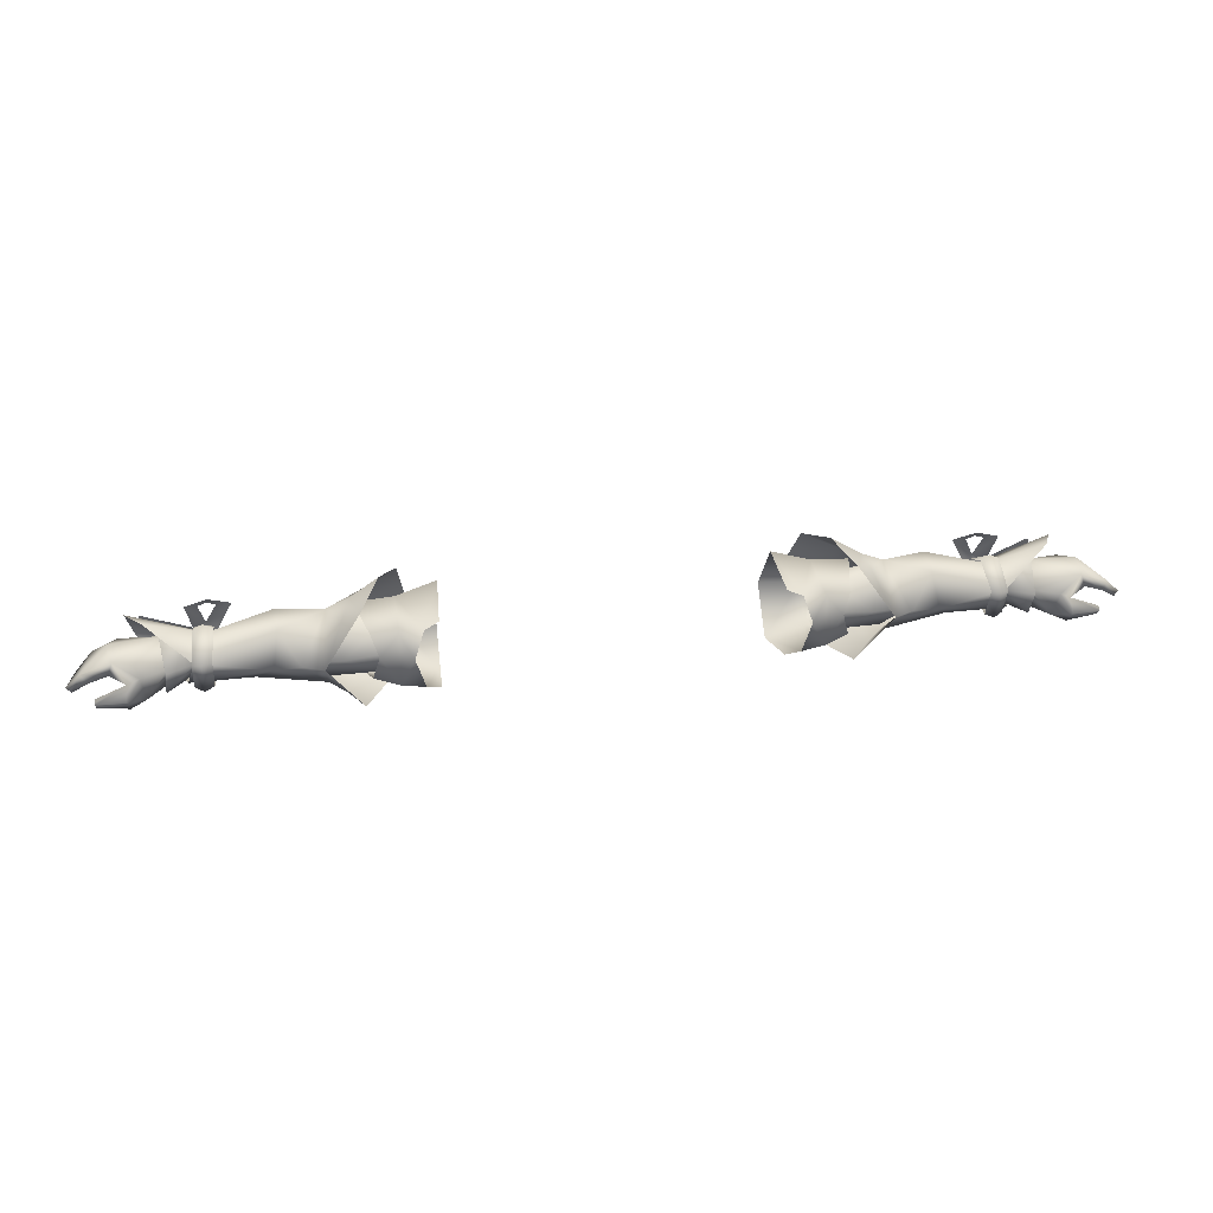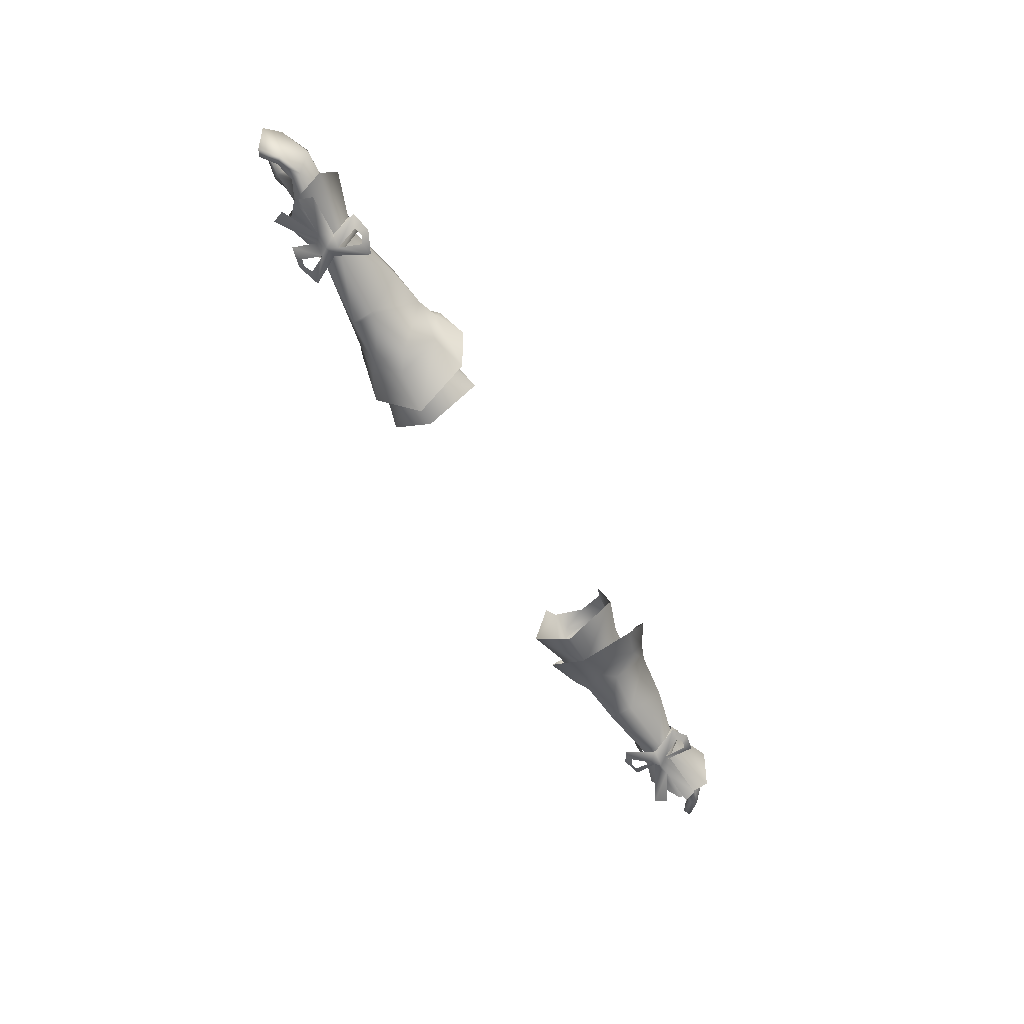
<metadata>
{"format":"obj","ext":"obj","renderer":"f3d","projection":"perspective","resolution":1024,"background":"white","views":[{"elev":28.5,"azim":-10.7,"up":"+Y"},{"elev":-59.3,"azim":118.9,"up":"+Z"}]}
</metadata>
<code>
g mesh00
v -73.31 33.19 0.7093
v -73.28 37.03 2.762
v -76.92 32.46 3.887
v -77.64 37.24 5.485
v -73.71 40.63 -1.9
v -73.91 36.65 -6.684
v -81.08 38.89 -5.654
v -81.08 38.89 -5.654
v -82.53 40.83 -0.4634
v -73.71 40.63 -1.9
v -81.86 39.7 3.853
v -73.28 37.03 2.762
v -77.64 37.24 5.485
v -76.92 32.46 3.887
v -80.83 32.54 3.131
v -73.31 33.19 0.7093
v -79.28 35.84 -0.2806
v -73.75 32.99 -4.928
v -76.26 34.83 -5.913
v -73.91 36.65 -6.684
v -80.77 36.86 -5.365
v -81.08 38.89 -5.654
f 1 2 3
f 3 2 4
f 5 6 7
f 8 9 10
f 10 9 11
f 10 11 12
f 12 11 13
f 14 15 16
f 16 15 17
f 16 17 18
f 18 17 19
f 18 19 20
f 20 19 21
f 20 21 22
v -51.96 35.7 3.829
v -48.26 35.54 5.327
v -47.33 43.64 -0.7219
v -44.59 43.28 1.486
v -48.26 35.54 5.327
v -51.96 35.7 3.829
v -47.63 29.61 -1.084
v -38.93 32.14 1.347
v -47.63 30.83 -1.084
v -38.98 31.19 -4.716
v -45.12 32.93 -7.557
v -36 30.65 -4.737
v -52.71 33.13 -9.051
v -47.63 29.61 -1.084
v -65.67 34.03 -6.268
v -59.41 31.97 -0.9588
v -43.33 32.18 -9.056
v -52.05 33.03 -9.058
v -43.41 38.58 -8.678
v -52.12 37.58 -8.756
v -47.33 43.64 -0.7219
v -51.96 35.7 3.829
v -56.4 35.88 4.369
v -47.63 29.61 -1.084
v -59.41 31.97 -0.9588
v -51.96 35.7 3.829
v -47.33 43.64 -0.7219
v -55.43 41.84 1.698
v -41.91 27.05 3.726
v -44.77 28.76 1.321
v -35.68 27.43 -6.319
v -40.94 29.98 -7.598
v -32.8 36.13 -14.19
v -44.97 35.7 3.069
v -38.66 39.93 -0.3144
v -47.33 42.54 -0.7219
v -38.75 40.87 -4.539
v -45.18 37.55 -7.262
v -36 35.87 -8.437
v -45.12 32.93 -7.557
v -36 30.65 -4.737
v -47.63 29.61 -1.084
v -52.71 33.13 -9.051
v -52.78 37.6 -8.743
v -55.53 43.12 -3.296
v -55.43 41.84 1.698
v -39.98 36.02 -10.24
v -41.13 43.73 -6.235
v -34.91 46.06 -8.411
v -43.48 45.08 -0.9925
v -38.27 48 -1.967
v -41.86 44.76 3.694
v -48.26 35.54 5.327
v -44.59 43.28 1.486
v -47.33 43.64 -0.7219
v -43.41 38.58 -8.678
v -43.33 32.18 -9.056
v -48.26 35.54 5.327
v -47.33 42.54 -0.7219
v -51.69 35.88 2.93
v -44.97 35.7 3.069
v -38.93 32.14 1.347
v -44.97 35.7 3.069
v -47.63 30.83 -1.084
v -51.69 35.88 2.93
f 23 24 25
f 25 24 26
f 27 28 29
f 30 31 32
f 32 31 33
f 32 33 34
f 35 36 37
f 37 36 38
f 39 40 41
f 41 40 42
f 41 42 43
f 44 45 46
f 46 45 47
f 48 49 50
f 51 52 53
f 53 52 54
f 53 54 55
f 56 57 58
f 58 57 59
f 58 59 60
f 60 59 61
f 60 61 62
f 62 61 63
f 39 64 40
f 40 64 65
f 40 65 42
f 42 65 66
f 42 66 43
f 43 66 67
f 43 67 68
f 54 69 55
f 55 69 70
f 55 70 71
f 71 70 72
f 71 72 73
f 73 72 74
f 75 74 76
f 76 74 72
f 76 72 77
f 77 72 70
f 77 70 78
f 78 70 69
f 78 69 79
f 79 69 54
f 79 54 29
f 29 54 52
f 29 52 80
f 80 52 51
f 81 82 83
f 84 85 86
f 86 85 87
v -70.7 36.73 -9.867
v -68.06 36.73 -10.31
v -68.96 34.88 -7.707
v -67.88 37.24 3.217
v -66.13 31.89 0.7522
v -66.13 37.46 2.788
v -66.2 44.19 -6.543
v -62.34 42.49 -7.872
v -64.9 42.26 -8.155
v -66.2 29.25 -6.462
v -70.06 30.31 -6.692
v -67.68 31.12 -8.237
v -68.79 33.38 -7.297
v -67.08 33.52 -7.739
v -65.45 34.02 -7.197
v -64.9 42.26 -8.155
v -62.34 42.49 -7.872
v -66.82 38.41 -9.525
v -65.41 36.73 -8.287
v -64.83 31.53 -8.488
v -66.82 35.04 -9.525
v -62.34 31.15 -8.537
v -67.68 31.12 -8.237
v -70.06 30.31 -6.692
v -66.82 35.04 -9.525
v -68.96 34.88 -7.707
v -65.75 37.84 -6.468
v -66.8 40.36 -2.23
v -55.53 43.12 -3.296
v -55.43 41.84 1.698
v -74.7 36.47 -8.035
v -74.63 31.42 -5.264
v -74.42 42.2 -2.013
v -73.95 31.69 1.255
v -73.6 36.91 4.251
v -68.95 36.66 1.245
v -69.28 40.57 -2.168
v -74.42 42.2 -2.013
v -74.42 42.2 -2.013
v -69.28 40.57 -2.168
v -69.59 36.45 -6.482
v -59.41 31.97 -0.9588
v -70.38 32.43 -0.1368
v -65.67 34.03 -6.268
v -66.45 30.73 -8.271
v -64.83 31.53 -8.488
v -62.34 31.15 -8.537
v -66.35 42.98 -7.716
v -67.95 42.55 -7.609
v -70.06 43.36 -6.095
v -68.96 38.57 -7.707
v -70.06 43.36 -6.095
v -66.82 38.41 -9.525
v -67.95 42.55 -7.609
v -68.96 38.57 -7.707
v -66.82 38.41 -9.525
v -68.06 36.73 -10.31
v -68.96 34.88 -7.707
v -76.71 31.04 -9.634
v -70.7 36.73 -9.867
v -77.71 33.44 -10.1
v -68.96 38.57 -7.707
v -77.57 39.95 -10.87
v -78.57 37.55 -11.34
v -68.96 38.57 -7.707
v -65.41 36.73 -8.287
v -66.82 35.04 -9.525
v -68.96 34.88 -7.707
v -68.87 41.22 -2.094
v -69.47 36.88 2.148
v -67.18 41.91 -2.225
v -67.88 37.24 3.217
v -65.54 41.1 -2.194
v -66.13 37.46 2.788
v -69.47 31.75 0.2321
v -67.88 31.14 0.9406
v -66.13 31.89 0.7522
v -65.54 41.1 -2.194
v -65.45 38.12 -8.265
v -67.18 41.91 -2.225
v -68.79 38.34 -8.265
v -68.87 41.22 -2.094
v -67.88 31.14 0.9406
v -69.47 36.88 2.148
v -69.47 31.75 0.2321
v -52.78 37.6 -8.743
v -52.71 33.13 -9.051
v -69.16 36.96 1.746
v -70.38 32.43 -0.1368
v -56.4 35.88 4.369
v -59.41 31.97 -0.9588
v -73.6 36.91 4.251
v -73.95 31.69 1.255
v -69.29 32.91 -2.073
v -74.63 31.42 -5.264
v -74.7 36.47 -8.035
v -73.56 31.95 -6.782
v -78.2 36.24 -9.967
v -79.83 42.31 -7.102
v -76.83 43.72 -0.8925
v -51.96 35.7 3.829
f 88 89 90
f 91 92 93
f 94 95 96
f 97 98 99
f 100 101 102
f 103 104 105
f 105 104 106
f 107 108 109
f 109 108 106
f 110 111 112
f 112 111 113
f 114 115 116
f 116 115 117
f 118 119 120
f 120 119 121
f 120 121 122
f 123 124 125
f 126 127 128
f 129 130 131
f 99 132 97
f 97 132 133
f 97 133 134
f 96 135 94
f 94 135 136
f 94 136 137
f 138 139 140
f 140 139 141
f 142 143 144
f 145 146 147
f 147 146 148
f 149 147 150
f 150 147 151
f 89 88 152
f 143 153 144
f 144 153 154
f 144 154 155
f 156 157 158
f 158 157 159
f 158 159 160
f 160 159 161
f 162 100 163
f 163 100 102
f 163 102 164
f 165 166 167
f 167 166 168
f 167 168 169
f 92 91 170
f 170 91 171
f 170 171 172
f 116 173 114
f 114 173 174
f 114 174 131
f 175 176 177
f 177 176 178
f 125 179 123
f 123 179 180
f 123 180 181
f 181 180 182
f 181 182 128
f 128 182 183
f 128 183 126
f 130 184 131
f 131 184 185
f 131 185 114
f 114 185 186
f 114 186 115
f 186 187 115
f 115 187 175
f 115 175 117
f 117 175 177
f 117 177 188
v 81.86 39.7 3.853
v 73.28 37.03 2.762
v 77.64 37.24 5.485
v 73.31 33.19 0.7093
v 76.92 32.46 3.887
v 73.28 37.03 2.762
v 77.64 37.24 5.485
v 81.08 38.89 -5.654
v 73.91 36.65 -6.684
v 73.71 40.63 -1.9
v 73.28 37.03 2.762
v 81.86 39.7 3.853
v 73.71 40.63 -1.9
v 82.53 40.83 -0.4634
v 81.08 38.89 -5.654
v 81.08 38.89 -5.654
v 80.77 36.86 -5.365
v 73.91 36.65 -6.684
v 76.26 34.83 -5.913
v 73.75 32.99 -4.928
v 79.28 35.84 -0.2806
v 73.31 33.19 0.7093
v 80.83 32.54 3.131
v 76.92 32.46 3.887
f 189 190 191
f 192 193 194
f 194 193 195
f 196 197 198
f 199 200 201
f 201 200 202
f 201 202 203
f 204 205 206
f 206 205 207
f 206 207 208
f 208 207 209
f 208 209 210
f 210 209 211
f 210 211 212
v 43.41 38.58 -8.678
v 52.12 37.58 -8.756
v 43.33 32.18 -9.056
v 56.4 35.88 4.369
v 47.63 29.61 -1.084
v 59.41 31.97 -0.9588
v 47.63 29.61 -1.084
v 65.67 34.03 -6.268
v 59.41 31.97 -0.9588
v 36 35.87 -8.437
v 45.12 32.93 -7.557
v 36 30.65 -5.598
v 43.48 45.08 -0.993
v 38.27 48 -1.967
v 41.86 44.76 3.694
v 44.77 28.76 1.321
v 48.26 35.54 5.327
v 41.91 27.05 3.726
v 47.63 29.61 -1.084
v 51.96 35.7 3.829
v 48.26 35.54 5.327
v 51.96 35.7 3.829
v 47.33 43.64 -0.7219
v 48.26 35.54 5.327
v 44.59 43.28 1.486
v 36 30.65 -5.598
v 45.12 32.93 -7.557
v 38.98 31.19 -4.716
v 47.63 30.83 -1.084
v 38.93 32.14 1.347
v 47.33 43.64 -0.7219
v 47.63 29.61 -1.084
v 56.4 35.88 4.369
v 51.96 35.7 3.829
v 65.67 34.03 -6.268
v 47.63 29.61 -1.084
v 52.71 33.13 -9.051
v 52.05 33.03 -9.058
v 52.78 37.6 -8.743
v 55.43 41.84 1.698
v 47.33 43.64 -0.7219
v 51.96 35.7 3.829
v 32.8 36.13 -14.19
v 40.94 29.98 -7.598
v 35.68 27.43 -6.319
v 44.77 28.76 1.321
v 41.91 27.05 3.726
v 45.12 32.93 -7.557
v 36 35.87 -8.437
v 45.18 37.55 -7.262
v 38.75 40.87 -4.539
v 47.33 42.54 -0.7219
v 38.66 39.93 -0.3144
v 44.97 35.7 3.069
v 47.63 29.61 -1.084
v 52.05 33.03 -9.058
v 52.78 37.6 -8.743
v 55.53 43.12 -3.296
v 55.43 41.84 1.698
v 34.91 46.06 -8.411
v 41.13 43.73 -6.235
v 39.98 36.02 -10.24
v 47.63 29.61 -1.084
v 43.33 32.18 -9.056
v 43.41 38.58 -8.678
v 47.33 43.64 -0.7219
v 44.59 43.28 1.486
v 48.26 35.54 5.327
v 44.97 35.7 3.069
v 51.69 35.88 2.93
v 47.33 42.54 -0.7219
v 38.93 32.14 1.347
v 47.63 30.83 -1.084
v 44.97 35.7 3.069
v 51.69 35.88 2.93
f 213 214 215
f 216 217 218
f 219 220 221
f 222 223 224
f 225 226 227
f 228 229 230
f 231 232 233
f 234 235 236
f 236 235 237
f 238 239 240
f 240 239 241
f 240 241 242
f 214 213 243
f 244 245 246
f 247 248 249
f 249 248 250
f 249 250 251
f 252 253 254
f 255 256 257
f 257 256 258
f 257 258 259
f 260 261 262
f 262 261 263
f 262 263 264
f 264 263 265
f 264 265 266
f 267 215 268
f 268 215 214
f 268 214 269
f 269 214 243
f 269 243 270
f 270 243 271
f 226 225 272
f 272 225 273
f 272 273 255
f 255 273 274
f 255 274 256
f 233 258 275
f 275 258 256
f 275 256 276
f 276 256 274
f 276 274 277
f 277 274 273
f 277 273 278
f 278 273 225
f 278 225 279
f 279 225 227
f 279 227 280
f 281 282 283
f 284 285 286
f 286 285 287
v 66.8 40.36 -2.23
v 55.53 43.12 -3.296
v 55.43 41.84 1.698
v 67.88 31.14 0.9406
v 66.13 37.46 2.788
v 66.13 31.89 0.7522
v 66.2 44.19 -6.543
v 70.06 43.36 -6.095
v 67.95 42.55 -7.609
v 66.2 29.25 -6.462
v 62.34 31.15 -8.537
v 64.83 31.53 -8.488
v 67.88 31.14 0.9406
v 66.13 31.89 0.7522
v 65.45 34.02 -7.197
v 64.9 42.26 -8.155
v 66.82 38.41 -9.525
v 62.34 42.49 -7.872
v 65.41 36.73 -8.287
v 64.83 31.53 -8.488
v 62.34 31.15 -8.537
v 66.82 35.04 -9.525
v 67.68 31.12 -8.237
v 66.82 35.04 -9.525
v 70.06 30.31 -6.692
v 68.96 34.88 -7.707
v 65.75 37.84 -6.468
v 73.6 36.91 4.251
v 73.95 31.69 1.255
v 74.42 42.2 -2.013
v 74.63 31.42 -5.264
v 74.7 36.47 -8.035
v 74.42 42.2 -2.013
v 69.28 40.57 -2.168
v 68.95 36.66 1.245
v 69.59 36.45 -6.482
v 69.28 40.57 -2.168
v 74.42 42.2 -2.013
v 65.67 34.03 -6.268
v 70.38 32.43 -0.1368
v 59.41 31.97 -0.9588
v 66.45 30.73 -8.271
v 67.68 31.12 -8.237
v 70.06 30.31 -6.692
v 66.35 42.98 -7.716
v 64.9 42.26 -8.155
v 62.34 42.49 -7.872
v 68.96 38.57 -7.707
v 66.82 38.41 -9.525
v 70.06 43.36 -6.095
v 67.95 42.55 -7.609
v 68.06 36.73 -10.31
v 66.82 38.41 -9.525
v 68.96 38.57 -7.707
v 68.96 34.88 -7.707
v 70.7 36.73 -9.867
v 76.71 31.04 -9.634
v 77.71 33.44 -10.1
v 68.96 38.57 -7.707
v 77.57 39.95 -10.87
v 78.57 37.55 -11.34
v 68.96 38.57 -7.707
v 70.7 36.73 -9.867
v 68.06 36.73 -10.31
v 68.96 34.88 -7.707
v 68.96 34.88 -7.707
v 66.82 35.04 -9.525
v 65.41 36.73 -8.287
v 65.54 41.1 -2.194
v 66.13 37.46 2.788
v 67.18 41.91 -2.225
v 67.88 37.24 3.217
v 68.87 41.22 -2.094
v 69.47 36.88 2.148
v 67.08 33.52 -7.739
v 68.79 33.38 -7.297
v 69.47 31.75 0.2321
v 68.87 41.22 -2.094
v 68.79 38.34 -8.265
v 67.18 41.91 -2.225
v 65.45 38.12 -8.265
v 65.54 41.1 -2.194
v 67.88 37.24 3.217
v 69.47 31.75 0.2321
v 69.47 36.88 2.148
v 52.71 33.13 -9.051
v 52.78 37.6 -8.743
v 69.16 36.96 1.746
v 56.4 35.88 4.369
v 70.38 32.43 -0.1368
v 59.41 31.97 -0.9588
v 74.7 36.47 -8.035
v 74.63 31.42 -5.264
v 69.29 32.91 -2.073
v 73.95 31.69 1.255
v 73.6 36.91 4.251
v 79.83 42.31 -7.102
v 78.2 36.24 -9.967
v 73.56 31.95 -6.782
v 51.96 35.7 3.829
v 76.83 43.72 -0.8925
f 288 289 290
f 291 292 293
f 294 295 296
f 297 298 299
f 300 301 302
f 303 304 305
f 305 304 306
f 307 308 309
f 309 308 306
f 310 311 312
f 312 311 313
f 289 288 314
f 315 316 317
f 317 316 318
f 317 318 319
f 320 321 322
f 323 324 325
f 326 327 328
f 299 329 297
f 297 329 330
f 297 330 331
f 296 332 294
f 294 332 333
f 294 333 334
f 335 336 337
f 337 336 338
f 339 340 341
f 342 343 344
f 344 343 345
f 346 347 343
f 343 347 348
f 349 350 351
f 351 350 352
f 353 354 339
f 339 354 355
f 339 355 340
f 356 357 358
f 358 357 359
f 358 359 360
f 360 359 361
f 302 362 300
f 300 362 363
f 300 363 364
f 365 366 367
f 367 366 368
f 367 368 369
f 292 291 370
f 370 291 371
f 370 371 372
f 326 373 314
f 314 373 374
f 314 374 289
f 375 376 377
f 377 376 378
f 325 379 323
f 323 379 380
f 323 380 381
f 381 380 382
f 381 382 322
f 322 382 383
f 322 383 320
f 288 384 314
f 314 384 385
f 314 385 326
f 326 385 386
f 326 386 327
f 387 376 290
f 290 376 375
f 290 375 288
f 288 375 388
f 288 388 384
v -89.57 35.2 2.557
v -85.37 37.36 -5.058
v -88.2 34.36 -4.26
v -79.66 31.31 4.516
v -85.03 33.46 5.911
v -84.98 32.37 4.944
v -84.32 35.95 -4.794
v -86.82 33.61 -4.029
v -88.2 34.36 -4.26
v -87.06 37.71 3.117
v -86.04 36.27 3.839
v -82.51 37.58 4.23
v -85.1 33.98 4.983
v -79.93 35.9 4.657
v -80.09 33.37 6.081
v -77.64 37.24 5.485
v -76.92 32.46 3.887
v -79.66 31.31 4.516
v -80.83 32.54 3.131
v -87.06 37.71 3.117
v -88.65 34.51 3.131
v -79.28 35.84 -0.2806
v -80.77 36.86 -5.365
v -76.26 34.83 -5.913
v -81.08 38.89 -5.654
v -85.37 37.36 -5.058
v -84.98 32.37 4.944
v -85.03 33.46 5.911
v -85.05 33.01 4.265
v -85.1 33.98 4.983
v -79.93 35.9 4.657
v -76.92 32.46 3.887
v -79.93 35.9 4.657
v -77.64 37.24 5.485
v -81.86 39.7 3.853
v -86.04 36.27 3.839
v -88.65 34.51 3.131
v -89.57 35.2 2.557
v -88.2 34.36 -4.26
v -81.08 38.89 -5.654
v -82.53 40.83 -0.4634
v -82.51 37.58 4.23
v -84.98 32.37 4.944
f 389 390 391
f 392 393 394
f 395 396 397
f 398 399 400
f 401 393 402
f 402 393 403
f 402 403 404
f 405 406 407
f 390 389 408
f 408 389 409
f 408 409 399
f 410 411 412
f 413 411 414
f 414 411 395
f 414 395 397
f 415 416 417
f 417 416 418
f 417 418 419
f 393 392 403
f 403 392 420
f 403 420 404
f 421 422 423
f 424 425 396
f 396 425 426
f 396 426 427
f 428 390 429
f 429 390 398
f 429 398 423
f 423 398 400
f 423 400 421
f 396 395 424
f 424 395 411
f 424 411 430
f 430 411 410
f 430 410 419
f 419 410 407
f 419 407 417
f 417 407 406
f 417 406 431
v -35.7 35.32 -10.57
v -28.4 35.52 -11.41
v -28.5 27.52 -5.74
v -36 31.09 1.702
v -38.93 32.14 1.347
v -36 30.65 -4.737
v -38.98 31.19 -4.716
v -31.9 41.2 5.1
v -29.3 42.03 4.1
v -28.5 45.08 -4.6
v -42.56 29.9 -5.06
v -35.7 29.56 -5.36
v -36 31.24 5.1
v -35.7 29.56 -5.36
v -42.56 29.9 -5.06
v -28.5 27.52 -5.74
v -29.3 29.71 4.3
v -31.9 30.64 5.3
v -36 31.09 1.702
v -36 37.29 4.362
v -38.93 32.14 1.347
v -44.97 35.7 3.069
v -44.97 35.7 3.069
v -36 37.29 4.362
v -38.66 39.93 -0.3144
v -36 41.55 -1.897
v -38.75 40.87 -4.539
v -36 35.87 -8.437
v -42.17 35.8 -9.08
v -42.56 42.28 -4.76
v -35.7 42.74 -4.7
v -36 40.8 4.9
v -40.5 40.2 3.6
v -39.3 36.4 4.5
v -40.5 32.34 3.8
v -33.62 36.1 5.6
f 432 433 434
f 435 436 437
f 437 436 438
f 439 440 441
f 442 443 444
f 434 445 432
f 432 445 446
f 447 448 449
f 450 451 452
f 452 451 453
f 454 455 456
f 456 455 457
f 456 457 458
f 458 457 459
f 446 460 432
f 432 460 461
f 432 461 462
f 462 461 463
f 461 464 463
f 463 464 465
f 463 465 444
f 444 465 466
f 444 466 442
f 433 432 441
f 441 432 462
f 441 462 439
f 439 462 463
f 439 463 467
f 467 463 444
f 467 444 449
f 449 444 443
f 449 443 447
v 35.7 29.56 -5.36
v 35.7 35.32 -10.57
v 42.56 29.9 -5.06
v 36 41.55 -1.897
v 38.75 40.87 -4.539
v 36 35.87 -8.437
v 42.56 42.28 -4.76
v 35.7 42.74 -4.7
v 36 40.8 4.9
v 36 30.65 -5.598
v 38.98 31.19 -4.716
v 36 31.09 1.702
v 38.93 32.14 1.347
v 28.5 45.08 -4.6
v 29.3 42.03 4.1
v 31.9 41.2 5.1
v 36 31.24 5.1
v 35.7 29.56 -5.36
v 42.56 29.9 -5.06
v 28.5 27.52 -5.74
v 31.9 30.64 5.3
v 29.3 29.71 4.3
v 28.5 27.52 -5.74
v 36 31.09 1.702
v 38.93 32.14 1.347
v 36 37.29 4.362
v 44.97 35.7 3.069
v 38.66 39.93 -0.3144
v 36 37.29 4.362
v 44.97 35.7 3.069
v 42.17 35.8 -9.08
v 40.5 32.34 3.8
v 39.3 36.4 4.5
v 40.5 40.2 3.6
v 33.62 36.1 5.6
v 28.4 35.52 -11.41
f 468 469 470
f 471 472 473
f 474 475 476
f 477 478 479
f 479 478 480
f 481 482 483
f 484 485 486
f 469 468 487
f 488 489 490
f 491 492 493
f 493 492 494
f 472 471 495
f 495 471 496
f 495 496 497
f 475 474 469
f 469 474 498
f 469 498 470
f 486 499 484
f 484 499 500
f 484 500 476
f 476 500 501
f 476 501 474
f 490 485 488
f 488 485 484
f 488 484 502
f 502 484 476
f 502 476 483
f 483 476 475
f 483 475 481
f 481 475 469
f 481 469 503
f 503 469 487
v 79.93 35.9 4.657
v 85.03 33.46 5.911
v 85.1 33.98 4.983
v 88.65 34.51 3.131
v 89.57 35.2 2.557
v 86.04 36.27 3.839
v 79.28 35.84 -0.2806
v 82.51 37.58 4.23
v 79.93 35.9 4.657
v 80.77 36.86 -5.365
v 81.08 38.89 -5.654
v 84.32 35.95 -4.794
v 85.37 37.36 -5.058
v 88.2 34.36 -4.26
v 86.82 33.61 -4.029
v 81.86 39.7 3.853
v 87.06 37.71 3.117
v 82.53 40.83 -0.4634
v 85.37 37.36 -5.058
v 81.08 38.89 -5.654
v 84.98 32.37 4.944
v 79.66 31.31 4.516
v 80.09 33.37 6.081
v 76.92 32.46 3.887
v 76.92 32.46 3.887
v 80.83 32.54 3.131
v 79.66 31.31 4.516
v 85.05 33.01 4.265
v 84.98 32.37 4.944
v 77.64 37.24 5.485
v 77.64 37.24 5.485
v 79.93 35.9 4.657
v 85.03 33.46 5.911
v 84.98 32.37 4.944
v 85.1 33.98 4.983
v 82.51 37.58 4.23
v 88.2 34.36 -4.26
v 88.65 34.51 3.131
v 88.2 34.36 -4.26
v 89.57 35.2 2.557
v 86.04 36.27 3.839
v 76.26 34.83 -5.913
f 504 505 506
f 507 508 509
f 510 511 512
f 513 514 515
f 516 517 518
f 519 520 521
f 521 520 522
f 521 522 523
f 524 505 525
f 525 505 526
f 525 526 527
f 528 529 530
f 530 529 531
f 530 531 532
f 505 504 526
f 526 504 533
f 526 533 527
f 519 534 535
f 536 537 538
f 538 537 531
f 538 531 512
f 512 531 529
f 512 529 510
f 535 539 519
f 519 539 509
f 519 509 520
f 520 509 508
f 520 508 522
f 522 508 540
f 514 516 515
f 515 516 518
f 515 518 541
f 541 518 542
f 541 542 543
f 541 544 515
f 515 544 511
f 515 511 513
f 513 511 510
f 513 510 545

</code>
